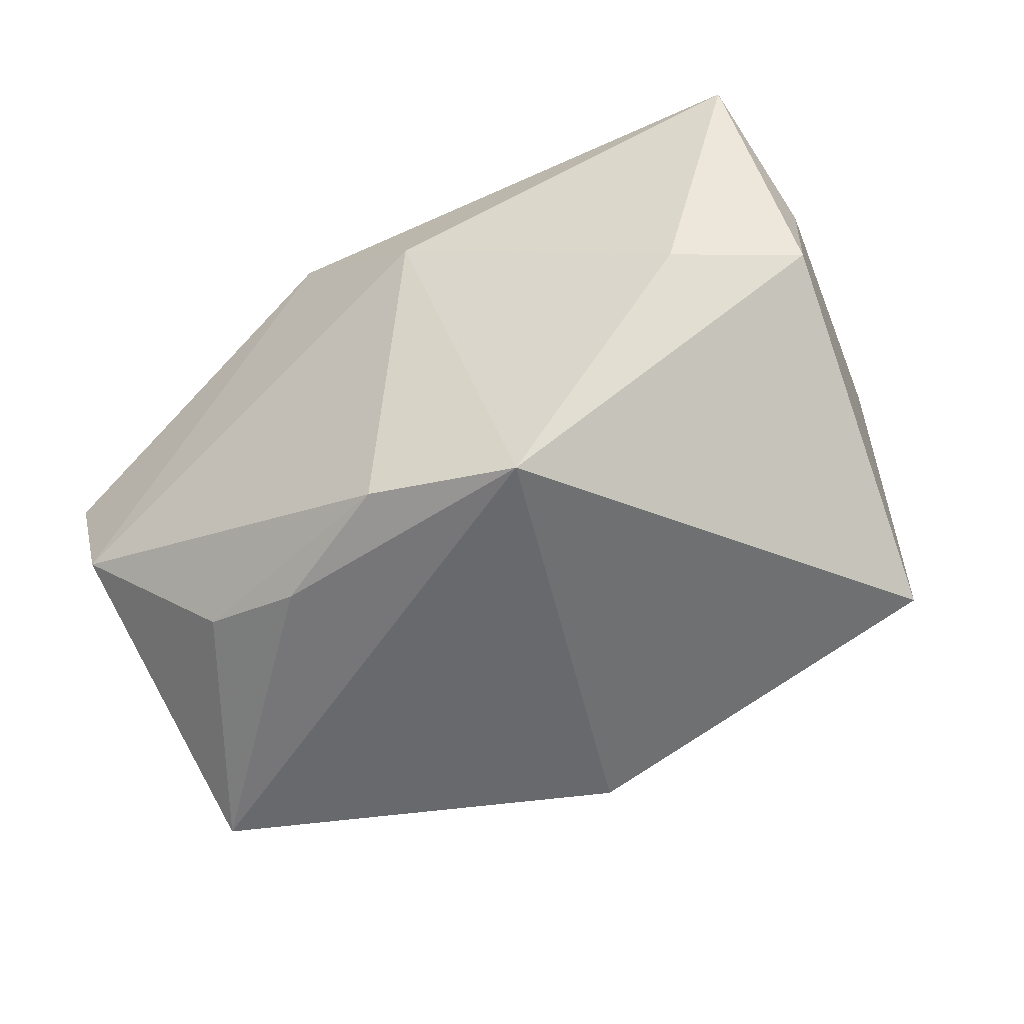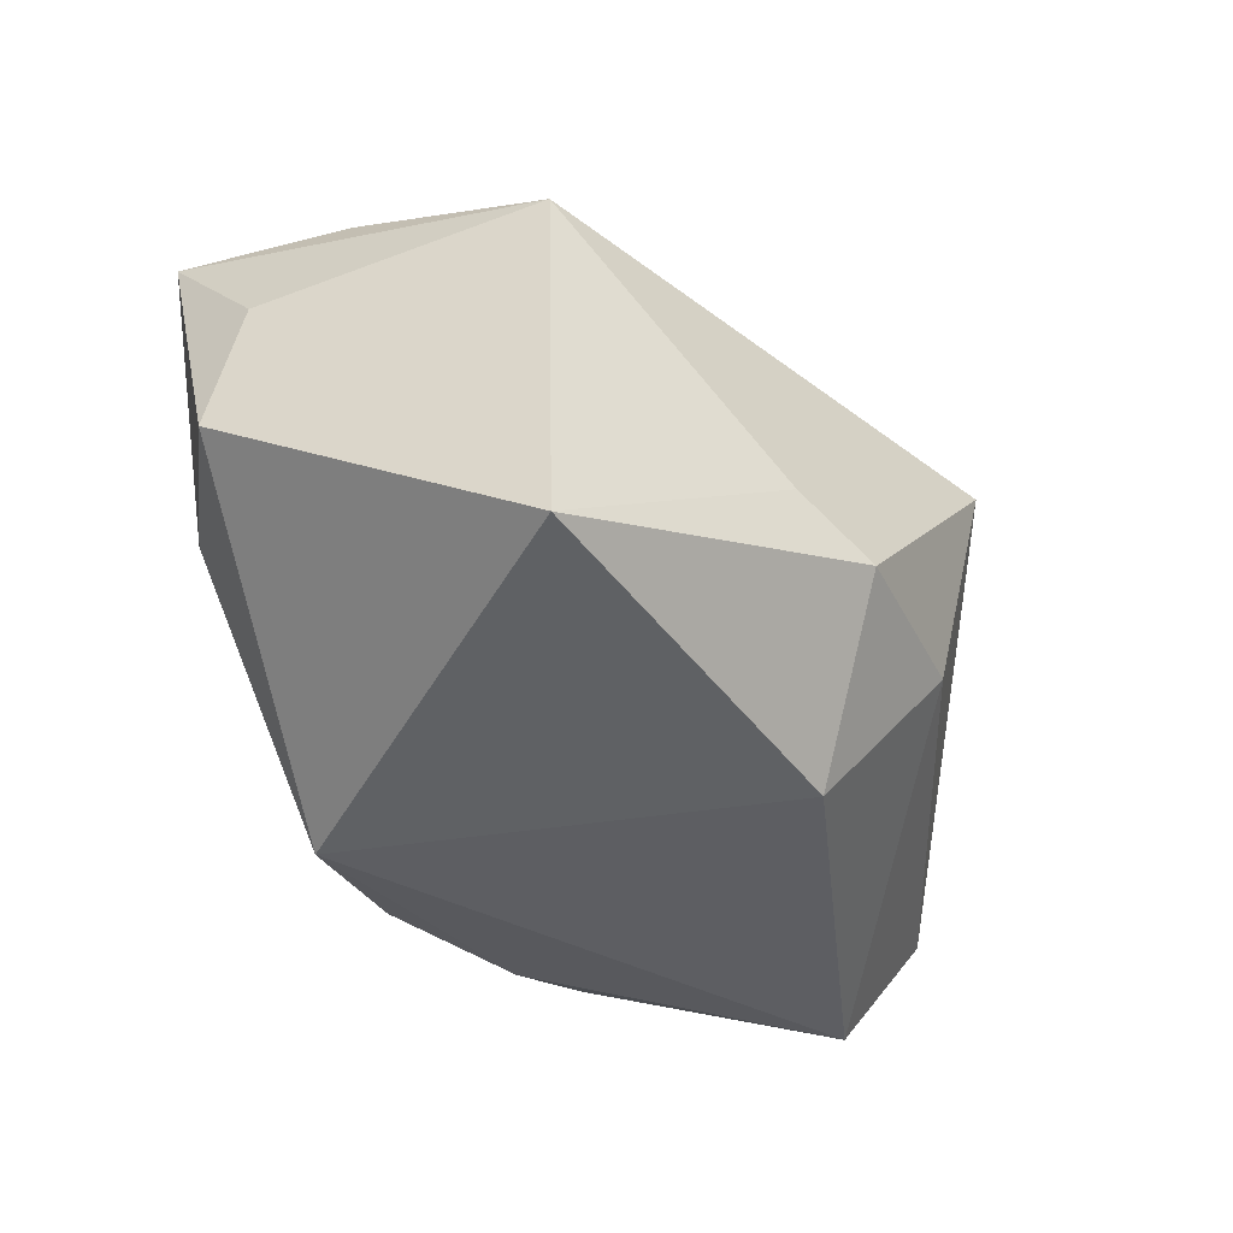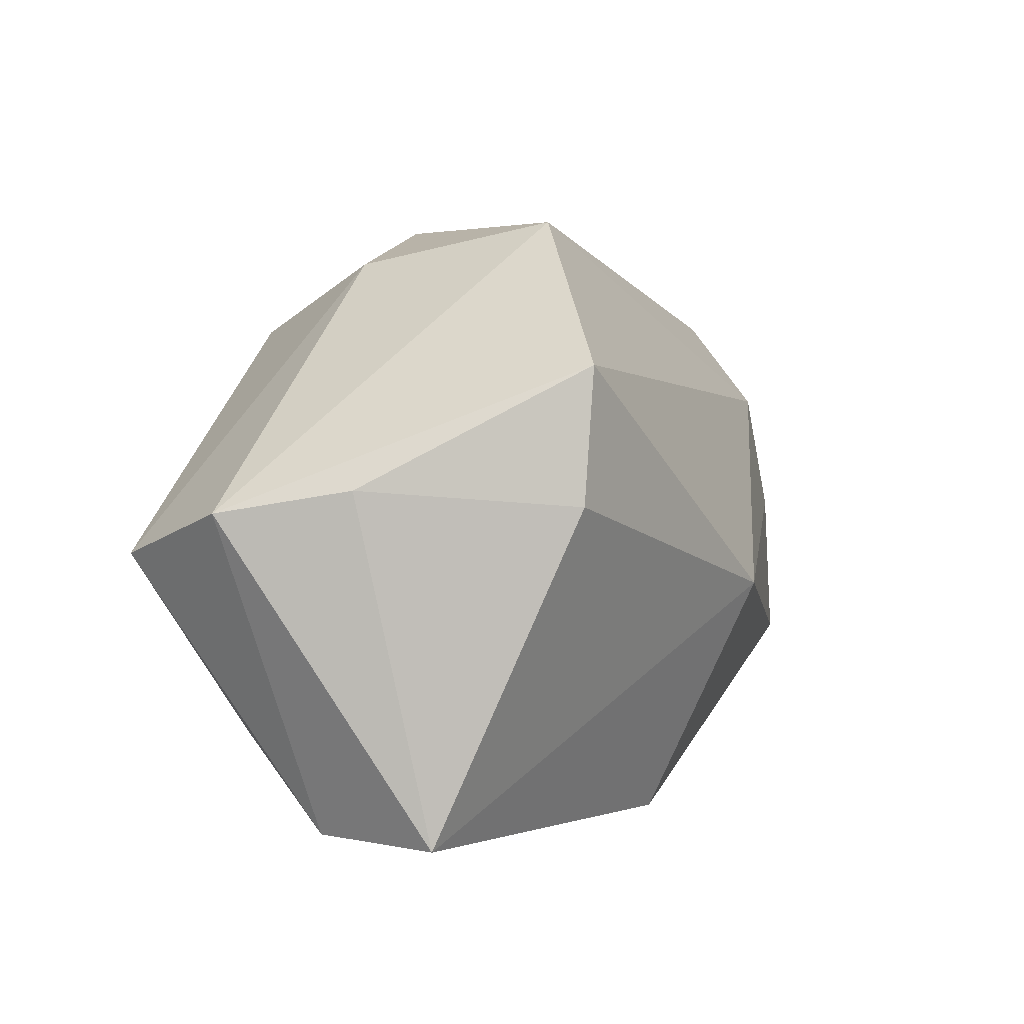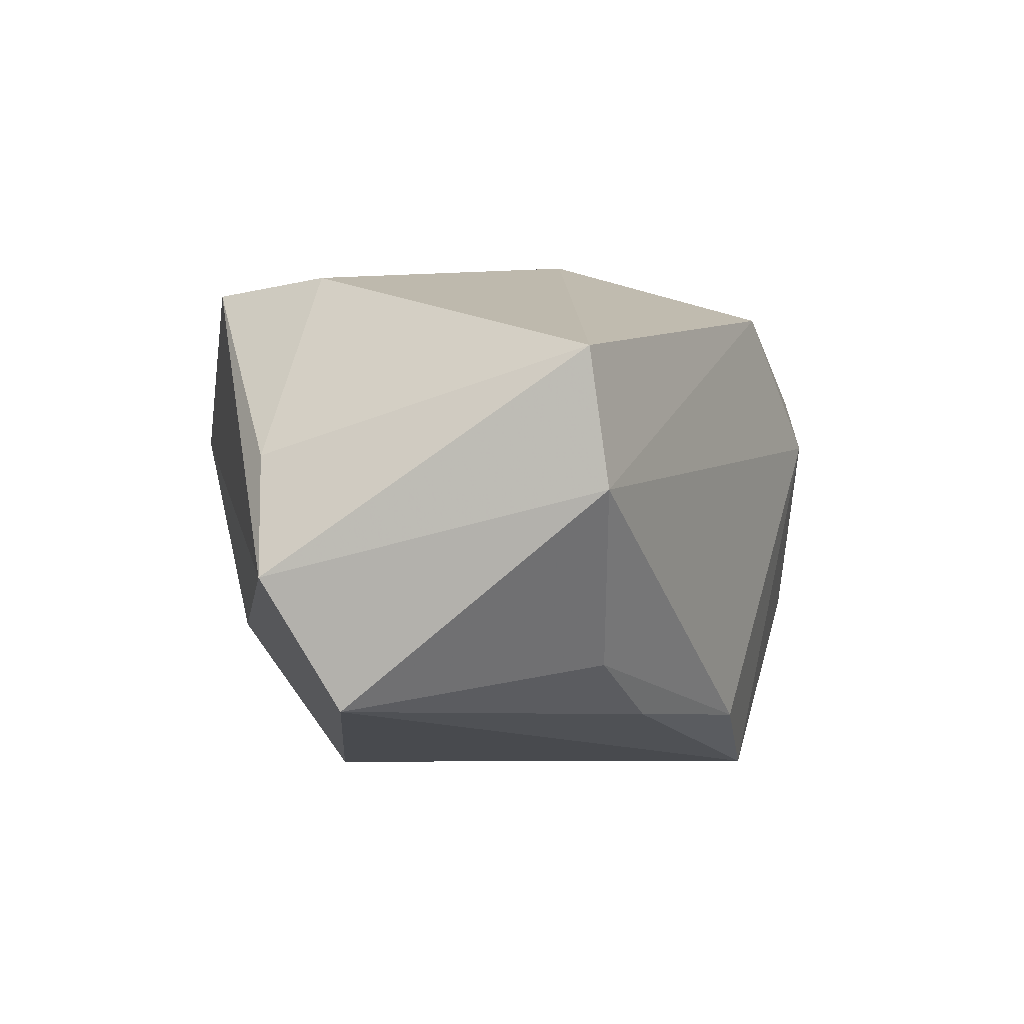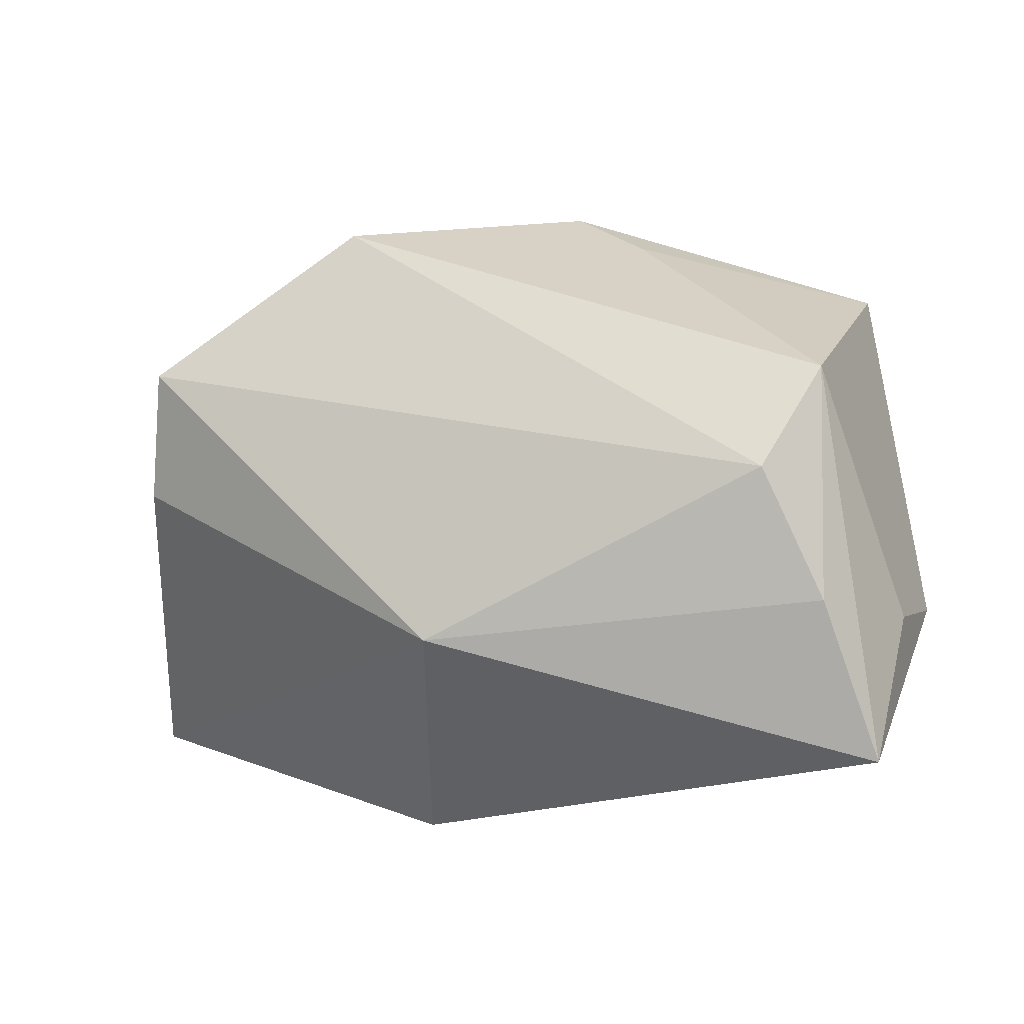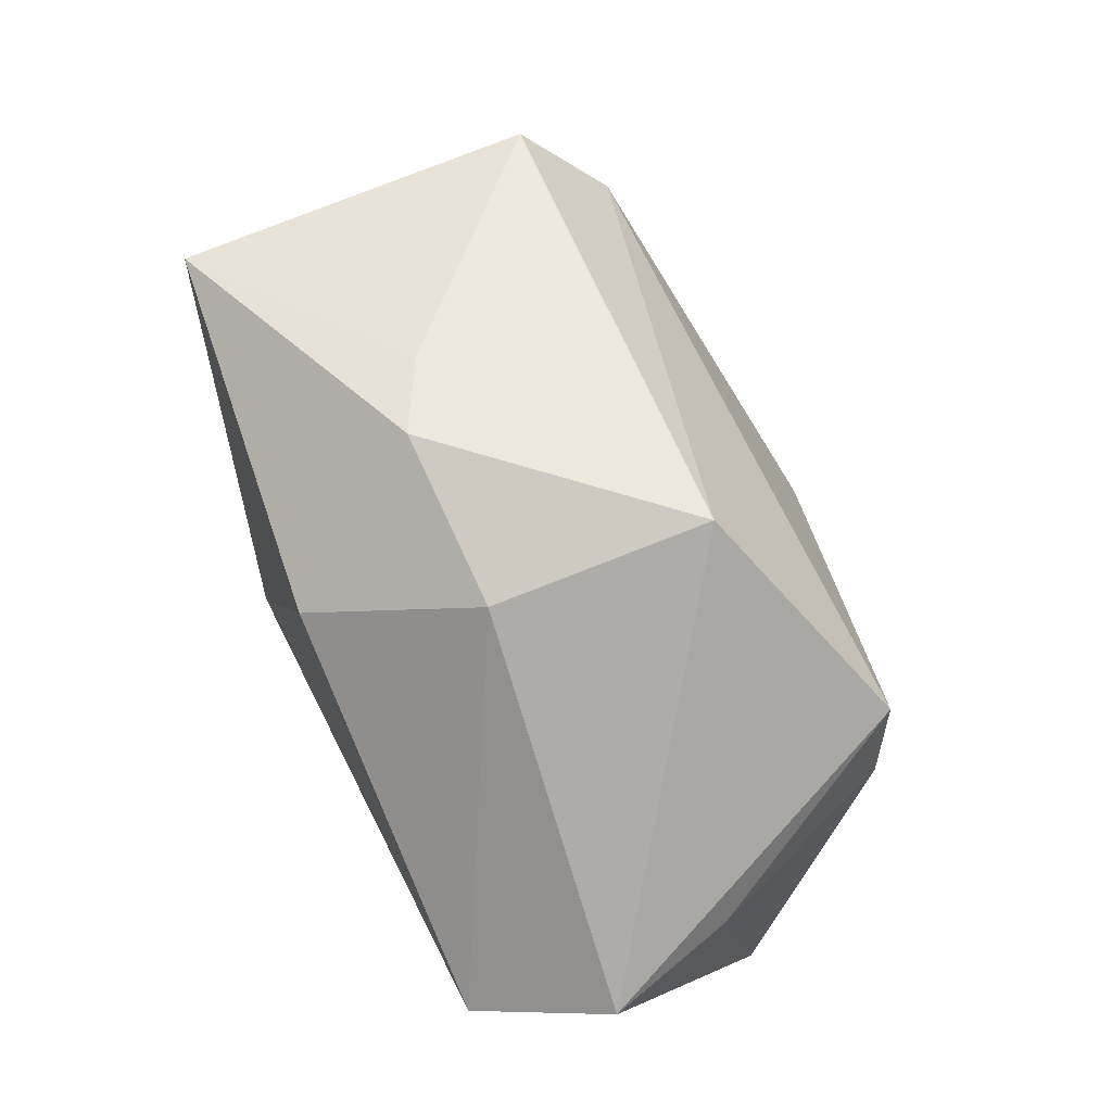
<metadata>
{"format":"obj","ext":"obj","renderer":"f3d","projection":"perspective","resolution":1024,"background":"white","views":[{"elev":-52.8,"azim":39.5,"up":"+Z"},{"elev":-38.8,"azim":127.8,"up":"+Z"},{"elev":4.6,"azim":-73.4,"up":"+Y"},{"elev":-13.2,"azim":-62.5,"up":"+Z"},{"elev":13.8,"azim":15.8,"up":"+Y"},{"elev":66.6,"azim":-115.5,"up":"+Y"}]}
</metadata>
<code>
v -0.003062 0.0204 -0.02449
v 0.001764 -0.02251 -0.02145
v -0.04403 0.004223 -0.01295
v 0.03352 0.0208 0.01419
v -0.01482 0.03108 0.009807
v 0.02929 0.01242 0.02168
v -0.01233 0.02725 -0.01023
v 0.03384 0.02193 -0.02029
v -0.01156 -0.01876 -0.02278
v -0.02187 -0.01947 -0.01948
v -0.03885 -0.02629 0.005798
v 0.04197 -0.004369 0.01045
v 0.03562 0.0002431 0.02271
v 0.04131 -0.01523 0.02251
v 0.009704 -0.02802 0.007725
v -0.03263 0.01739 0.01909
v 0.04321 -0.007167 -0.002092
v -0.03506 -0.02627 -0.00636
v 0.03381 -0.01627 -0.003798
v -0.03395 0.004731 0.01859
v -0.001803 -0.005205 0.02817
v 0.01583 -0.01776 -0.02449
v 0.0115 0.02883 -0.006199
v 0.003845 0.03108 -0.0103
v -0.03705 -0.000293 -0.02449
v -0.004375 -0.02839 0.01785
v -0.04115 0.006313 -0.0007229
f 21 11 26
f 4 17 8
f 21 6 16
f 21 26 14
f 14 26 15
f 15 26 18
f 18 26 11
f 18 11 3
f 22 8 17
f 1 8 22
f 5 6 4
f 5 16 6
f 3 16 5
f 20 11 21
f 21 16 20
f 4 6 13
f 13 14 4
f 13 6 21
f 21 14 13
f 12 17 4
f 4 14 12
f 12 14 17
f 25 18 3
f 10 18 25
f 1 22 25
f 19 14 15
f 15 22 19
f 17 14 19
f 19 22 17
f 2 18 10
f 15 18 2
f 2 22 15
f 24 5 4
f 24 8 1
f 27 16 3
f 27 20 16
f 3 11 27
f 11 20 27
f 9 25 22
f 22 2 9
f 10 25 9
f 9 2 10
f 4 8 23
f 23 24 4
f 8 24 23
f 7 24 1
f 5 24 7
f 3 5 7
f 1 25 7
f 7 25 3

</code>
